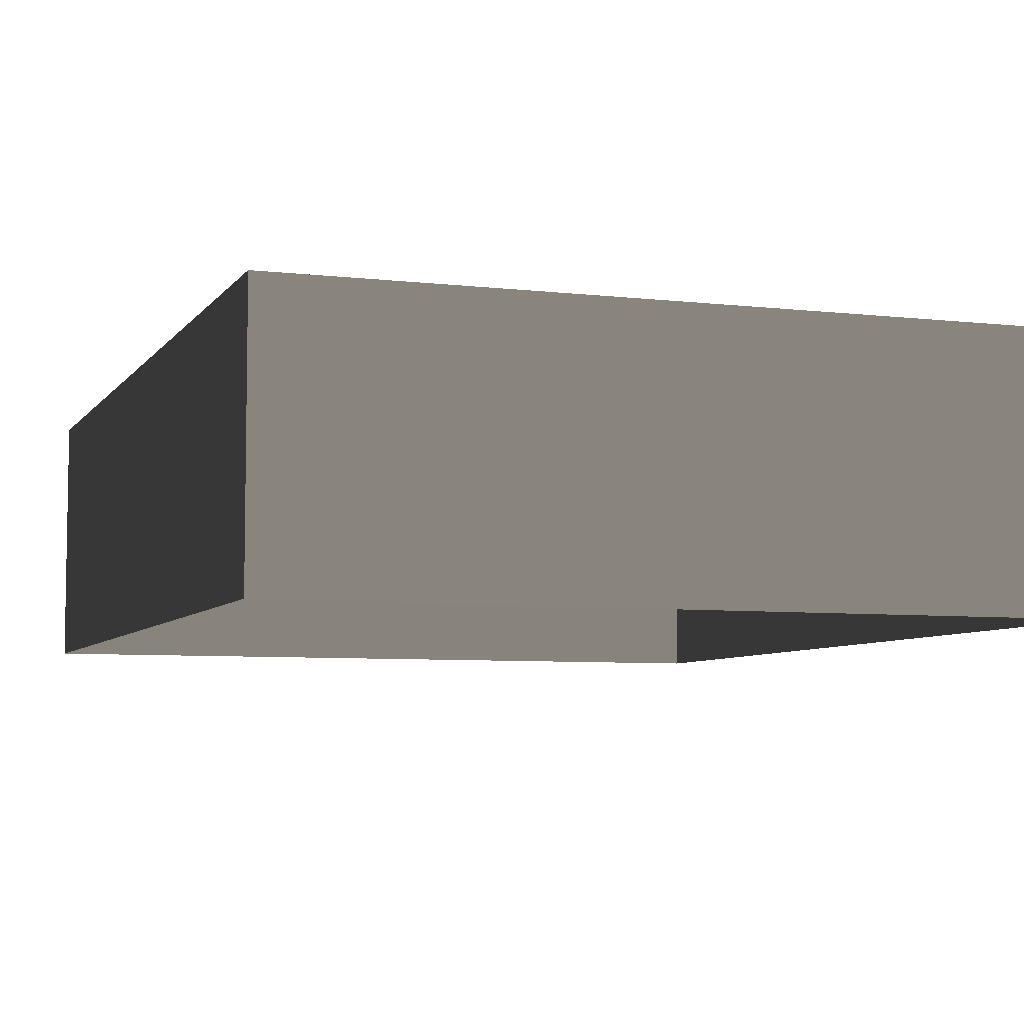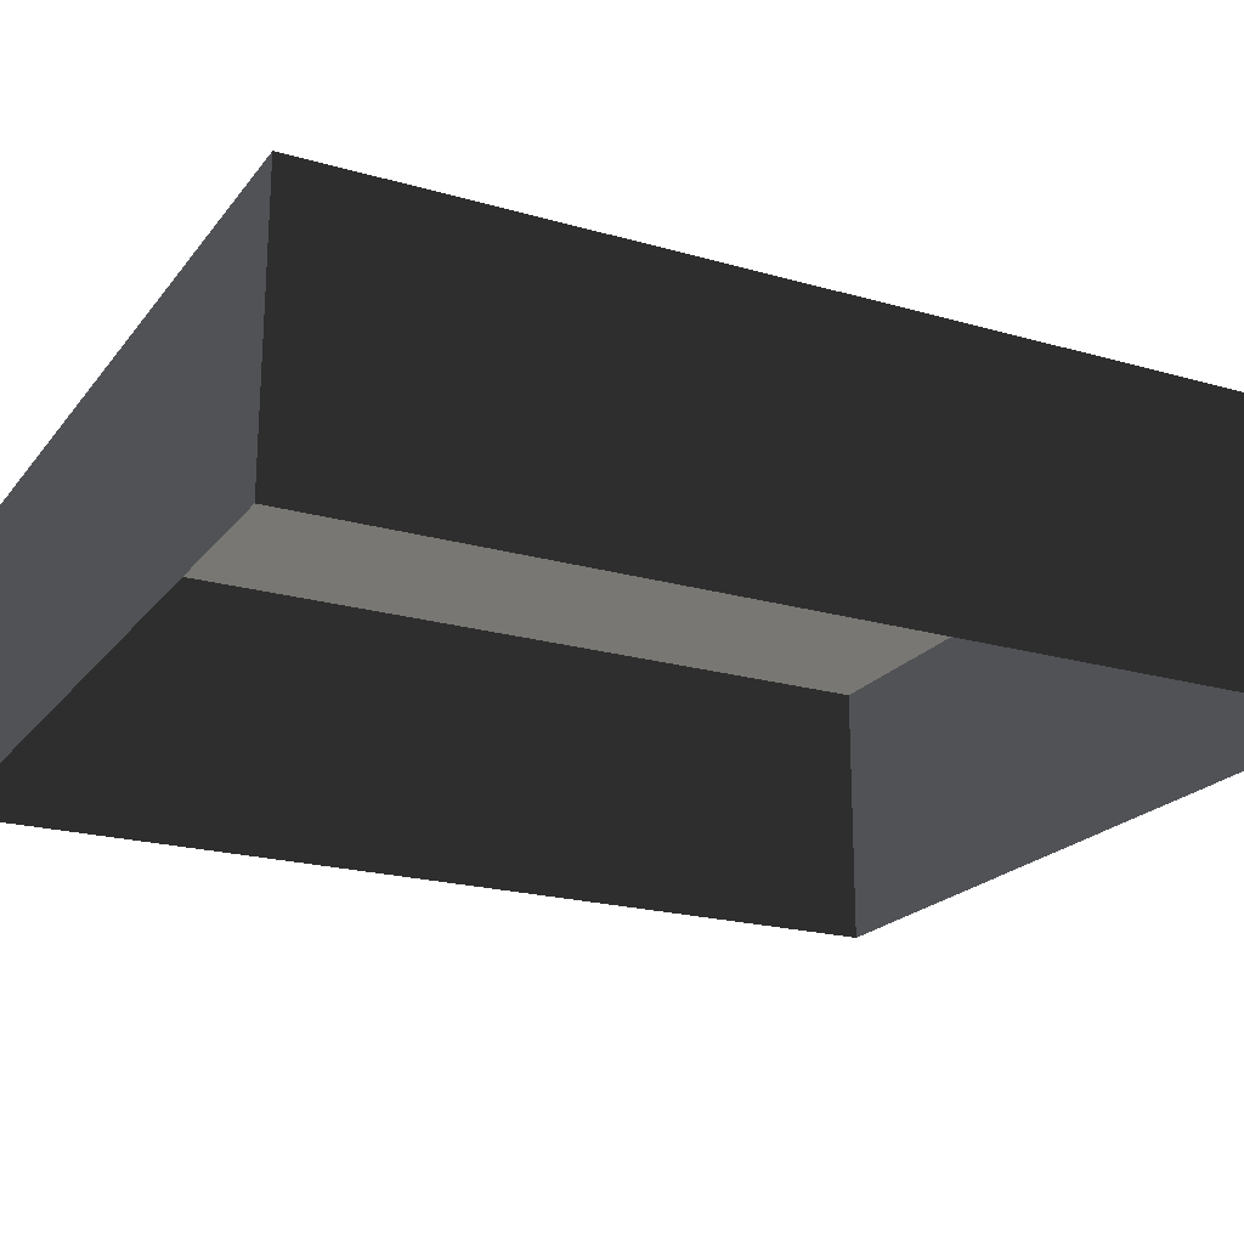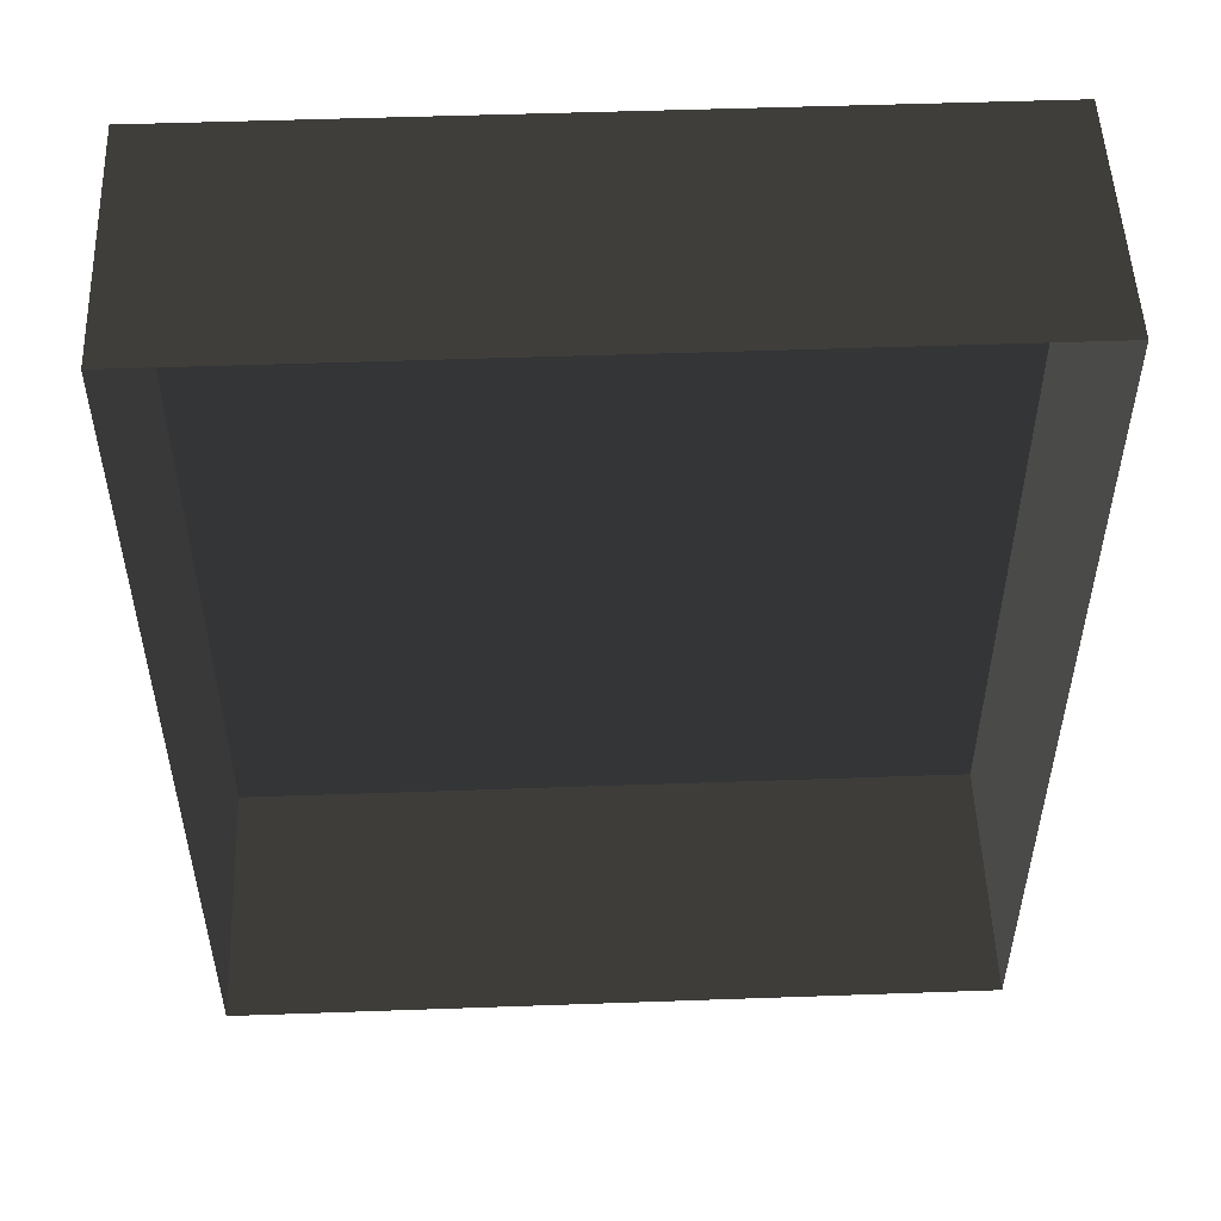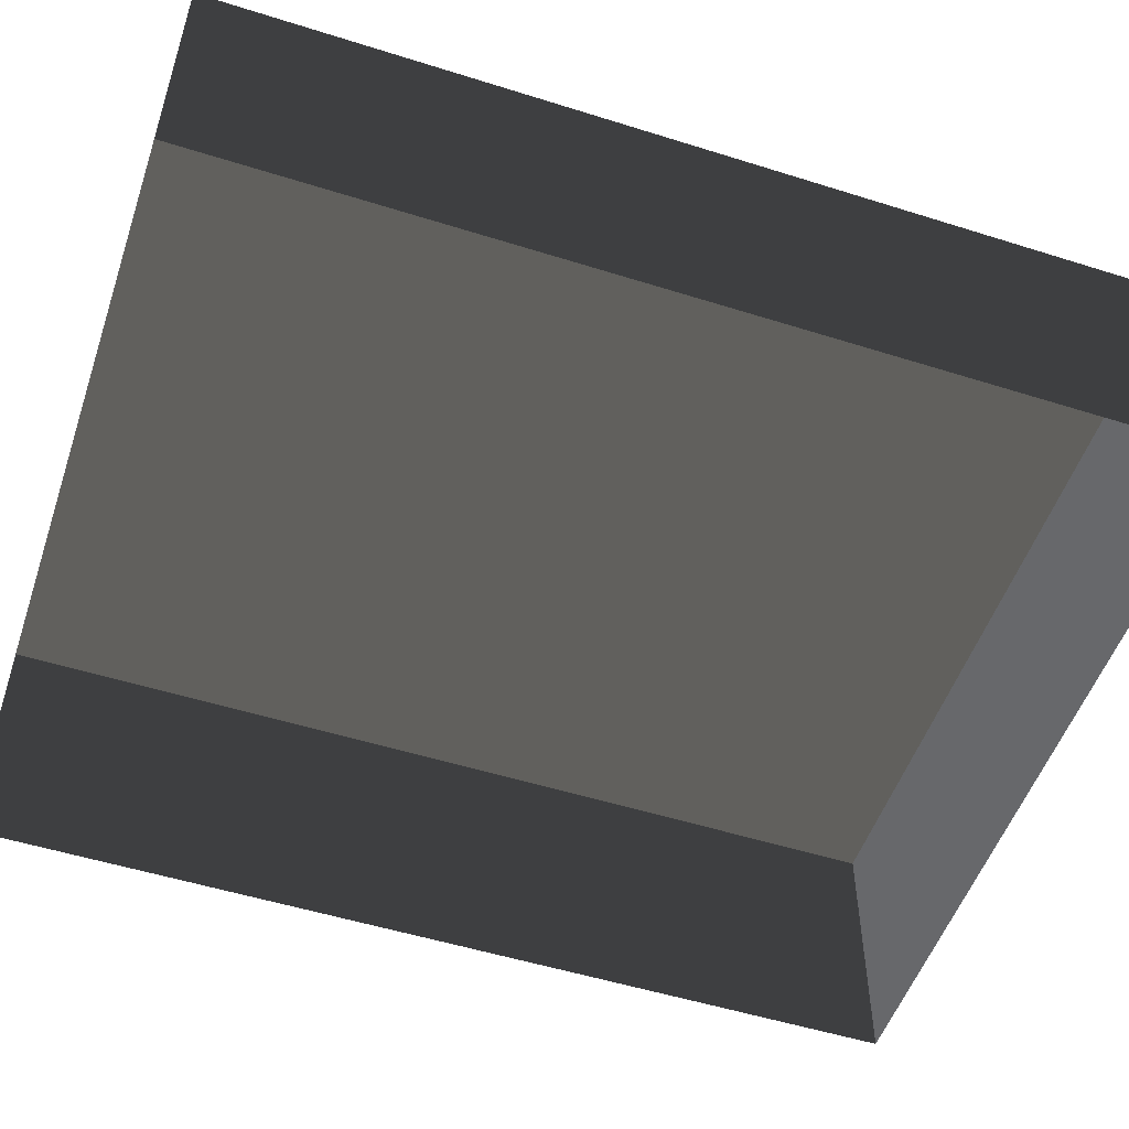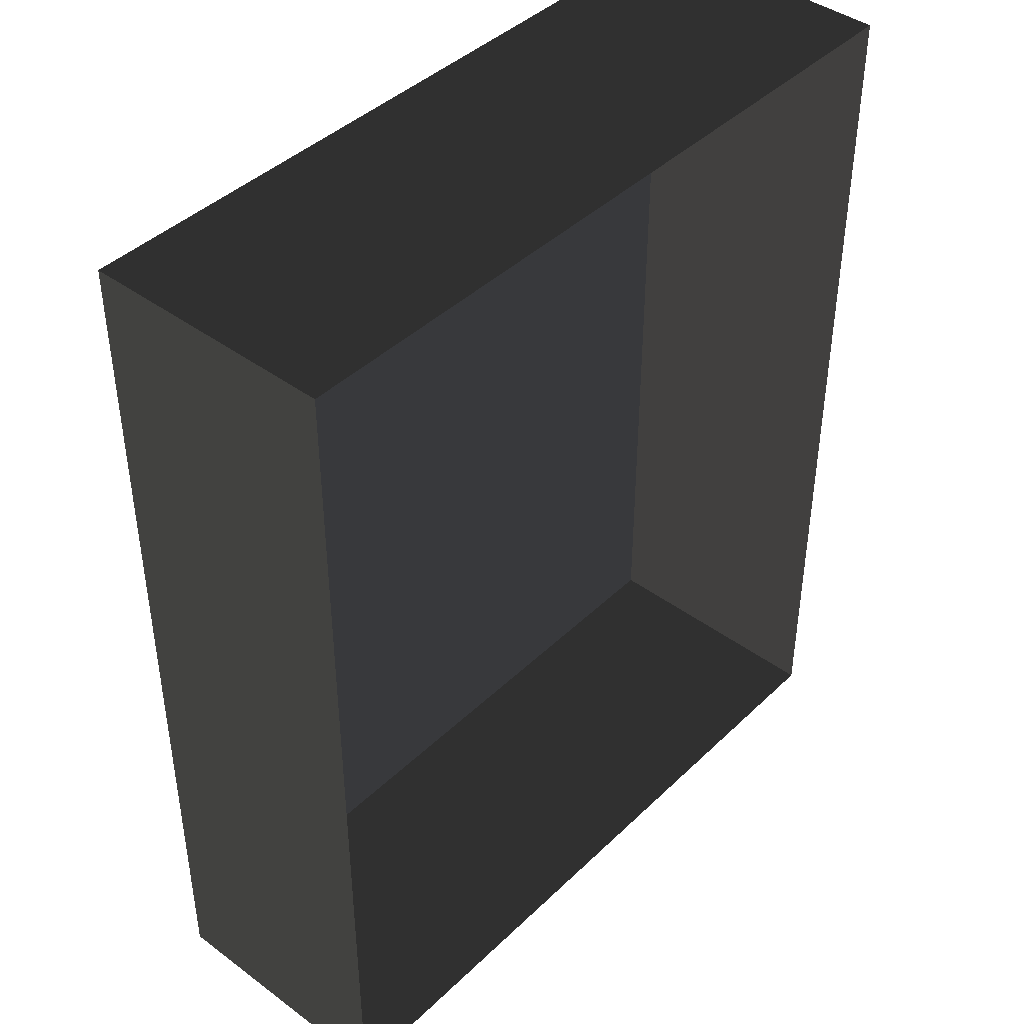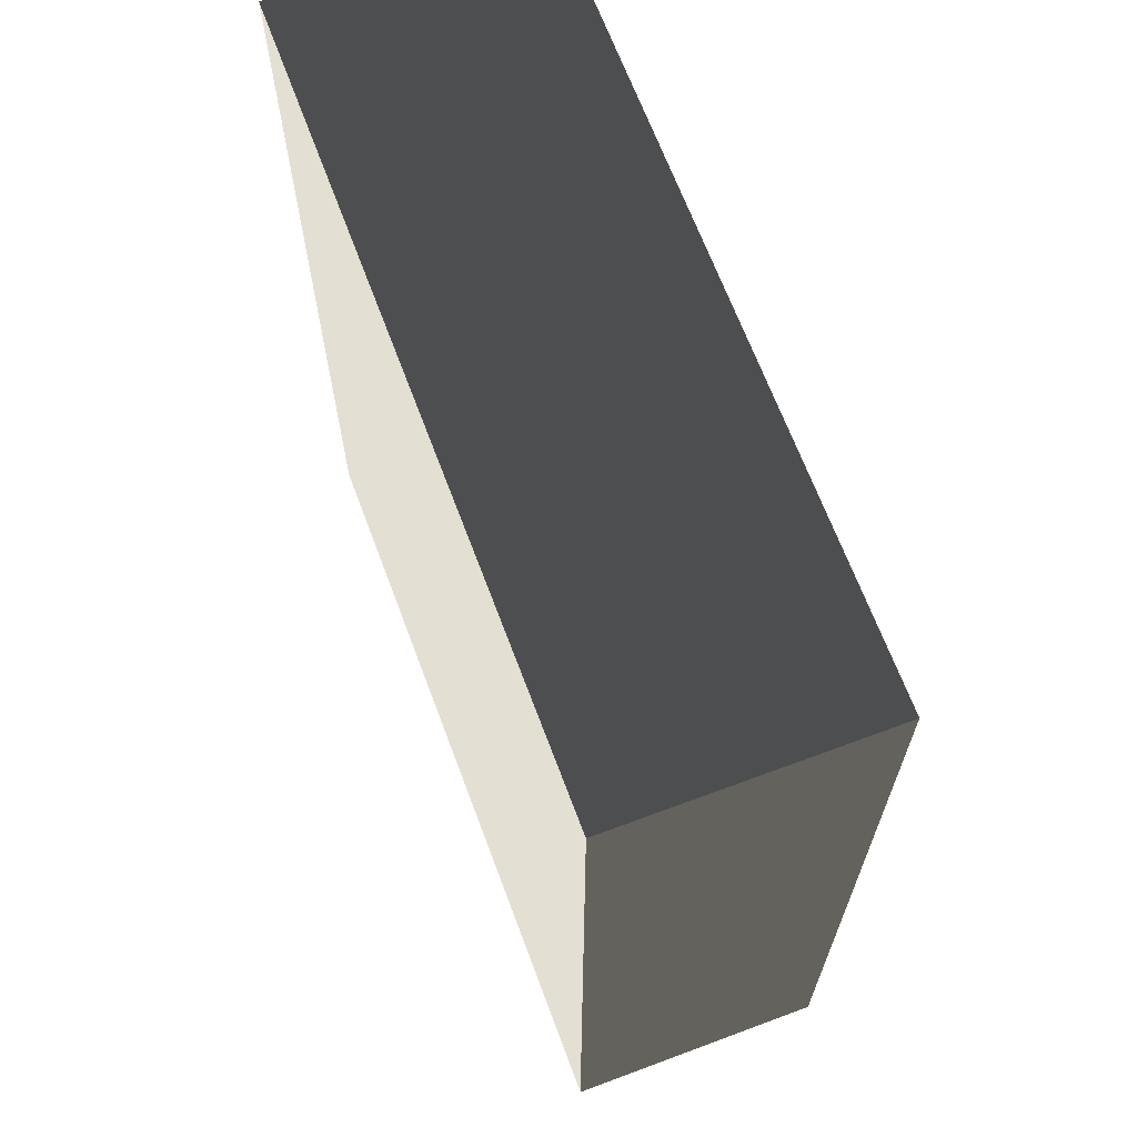
<metadata>
{"format":"obj","ext":"obj","renderer":"f3d","projection":"perspective","resolution":1024,"background":"white","views":[{"elev":-6.3,"azim":160.6,"up":"+Z"},{"elev":-21.0,"azim":62.9,"up":"+Z"},{"elev":51.8,"azim":177.8,"up":"+Y"},{"elev":-52.5,"azim":71.3,"up":"+Z"},{"elev":42.4,"azim":131.4,"up":"+Y"},{"elev":67.1,"azim":69.5,"up":"+Y"}]}
</metadata>
<code>
v 0.04195 0.04993 -6.268e-07
v 0.04195 -0.05042 -6.147e-07
v 0.04195 -0.05042 0.02823
v 0.04195 0.04993 0.02823
v 0.04195 0.04993 -6.268e-07
v 0.04195 0.04993 0.02823
v -0.04135 0.04993 0.02823
v -0.04135 0.04993 -6.268e-07
v -0.04135 -0.05042 -6.147e-07
v -0.04135 0.04993 -6.268e-07
v -0.04135 0.04993 0.02823
v -0.04135 -0.05042 0.02823
v -0.04135 -0.05042 -6.147e-07
v -0.04135 -0.05042 0.02823
v 0.04195 -0.05042 0.02823
v 0.04195 -0.05042 -6.147e-07
v 0.04195 -0.05042 0.02823
v -0.04135 -0.05042 0.02823
v -0.04135 0.04993 0.02823
v 0.04195 0.04993 0.02823
g Tree_Base_23687_43
f 1 3 2
f 1 4 3
f 5 7 6
f 5 8 7
f 9 11 10
f 9 12 11
f 13 15 14
f 13 16 15
f 17 19 18
f 17 20 19

</code>
